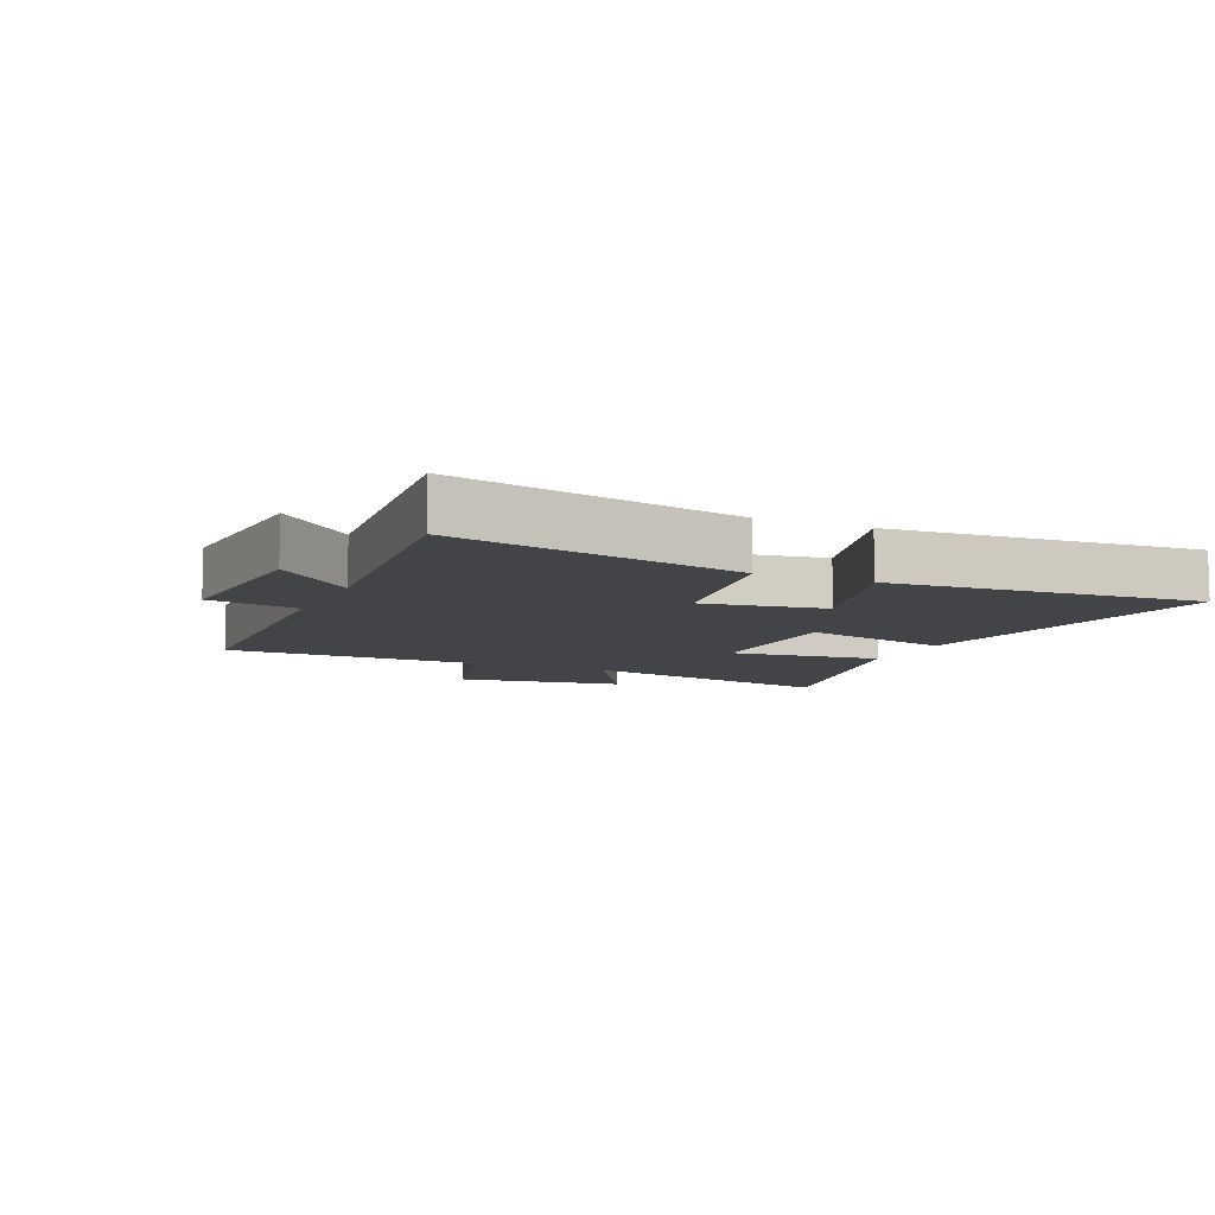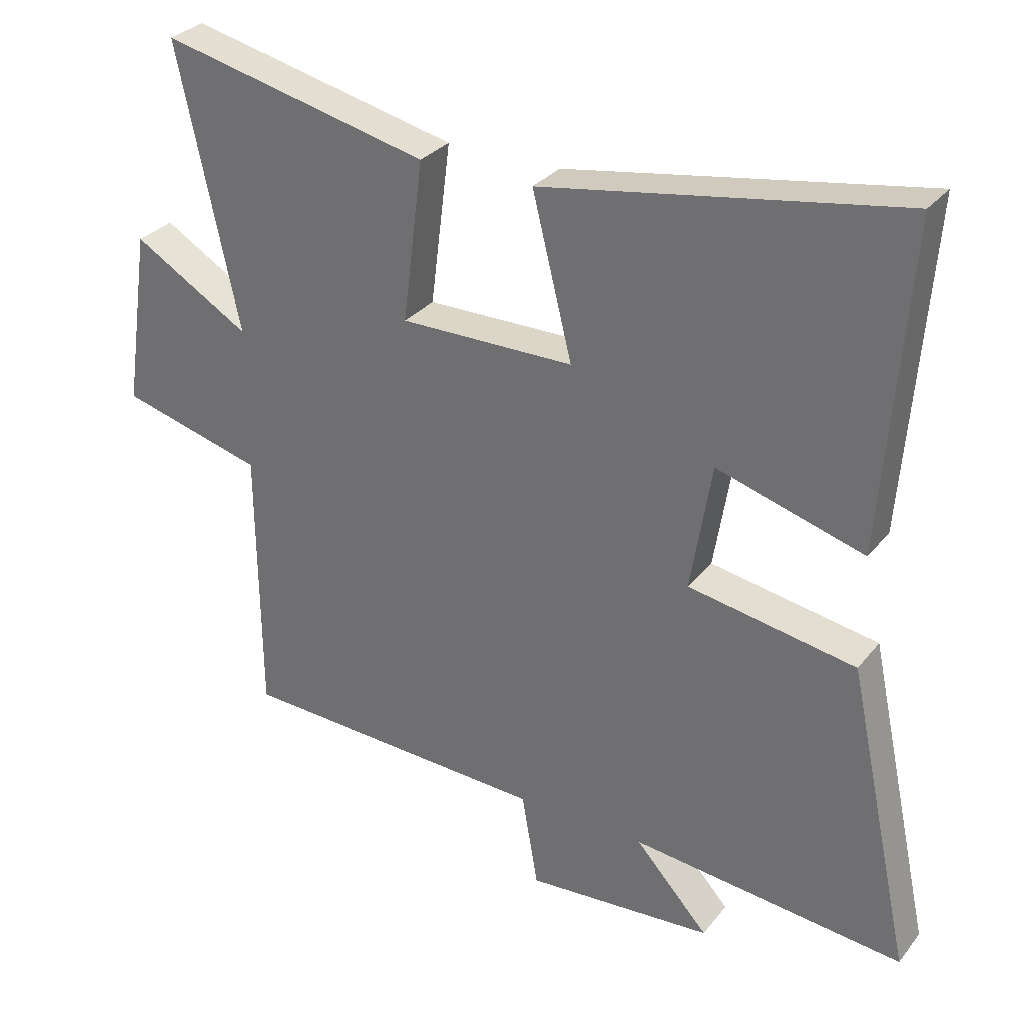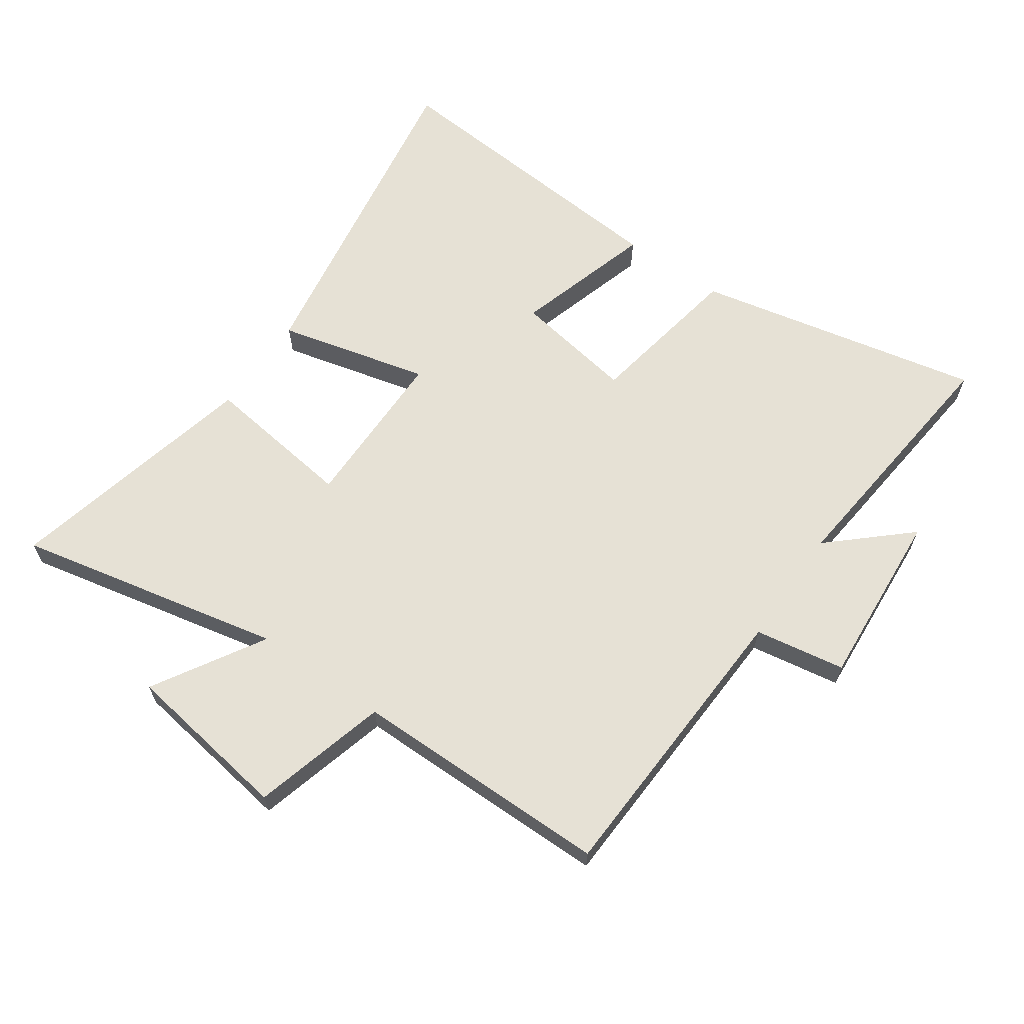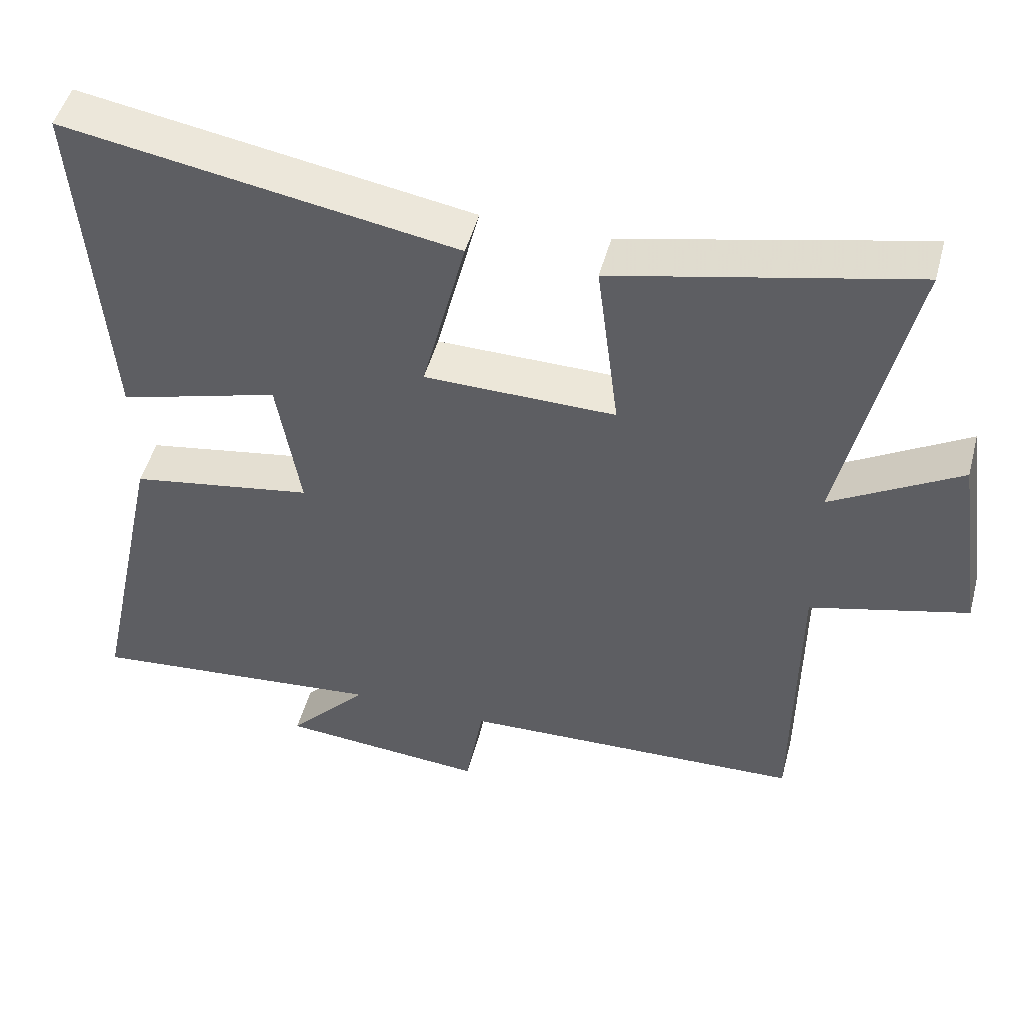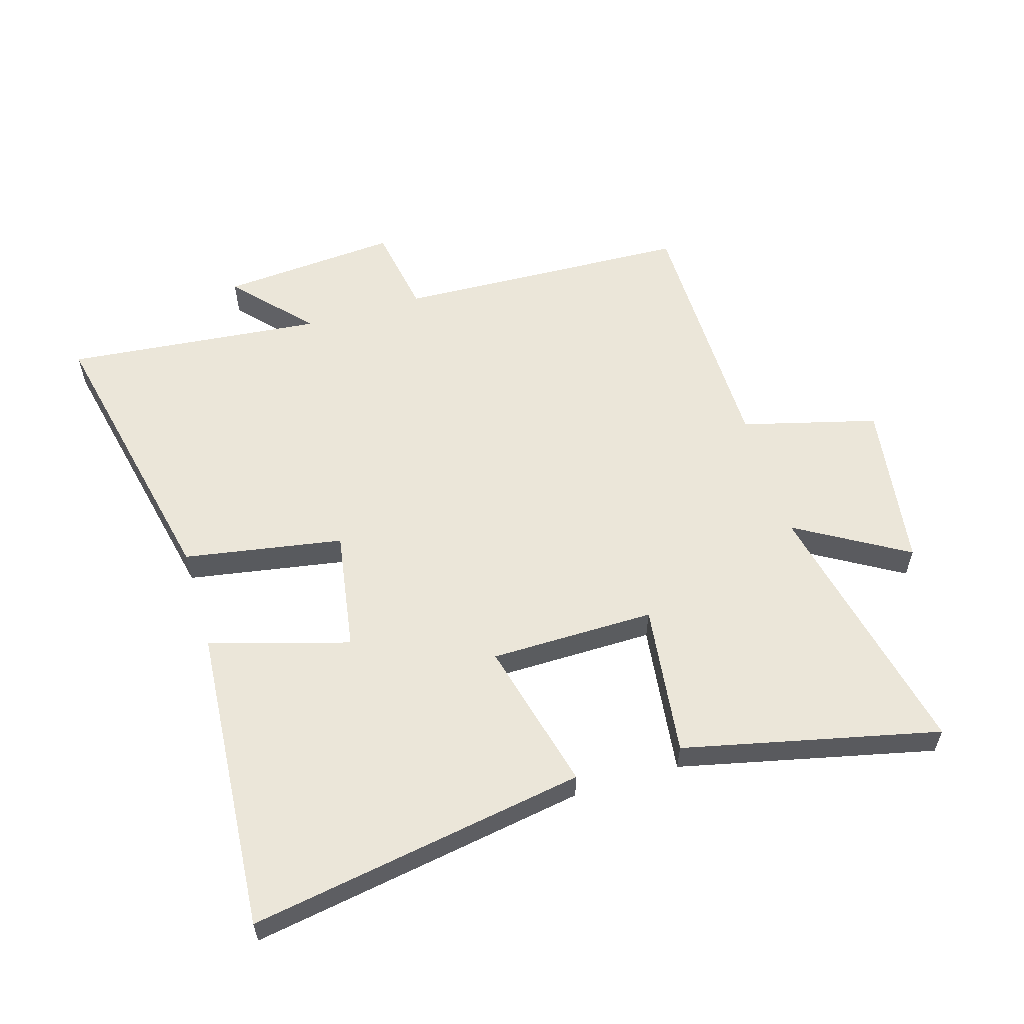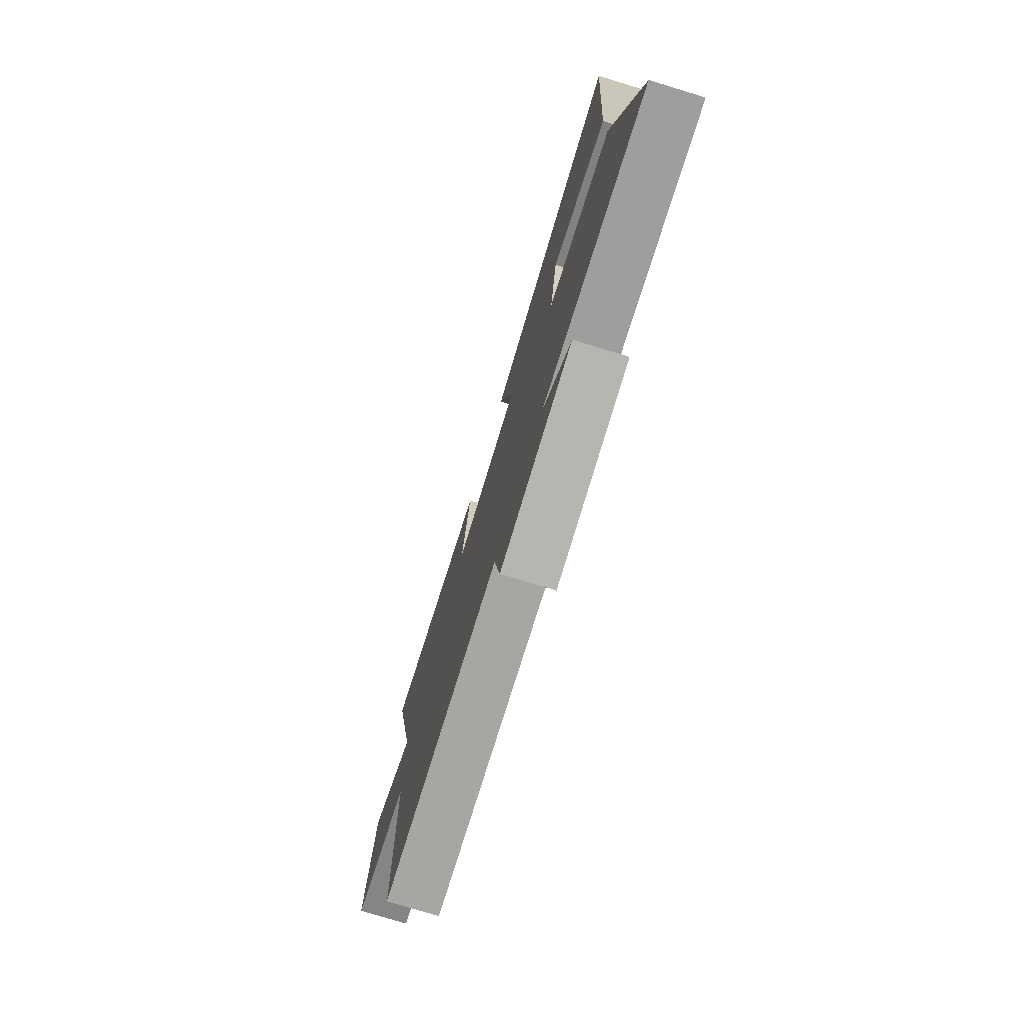
<metadata>
{"format":"obj","ext":"obj","renderer":"f3d","projection":"perspective","resolution":1024,"background":"white","views":[{"elev":-8.3,"azim":-114.0,"up":"+Y"},{"elev":30.5,"azim":-148.7,"up":"+Z"},{"elev":64.1,"azim":125.1,"up":"+Y"},{"elev":49.0,"azim":14.9,"up":"+Z"},{"elev":57.6,"azim":-16.8,"up":"+Y"},{"elev":-76.6,"azim":-107.0,"up":"+Z"}]}
</metadata>
<code>
v 0.497 0.07 -0.48
v 0.019 0.07 -0.5
v -0.006 0.07 -0.646
v -0.294 0.07 -0.624
v -0.181 0.07 -0.5
v -0.6 0.07 -0.542
v -0.5 0.07 -0.078
v -0.243 0.07 -0.034
v -0.275 0.07 0.162
v -0.5 0.07 0.096
v -0.537 0.07 0.591
v 0.007 0.07 0.5
v -0.054 0.07 0.256
v 0.212 0.07 0.254
v 0.181 0.07 0.5
v 0.593 0.07 0.594
v 0.5 0.07 0.163
v 0.679 0.07 0.269
v 0.719 0.07 -0.003
v 0.5 0.07 -0.061
v 0.497 0 -0.48
v 0.019 0 -0.5
v -0.006 0 -0.646
v -0.294 0 -0.624
v -0.181 0 -0.5
v -0.6 0 -0.542
v -0.5 0 -0.078
v -0.243 0 -0.034
v -0.275 0 0.162
v -0.5 0 0.096
v -0.537 0 0.591
v 0.007 0 0.5
v -0.054 0 0.256
v 0.212 0 0.254
v 0.181 0 0.5
v 0.593 0 0.594
v 0.5 0 0.163
v 0.679 0 0.269
v 0.719 0 -0.003
v 0.5 0 -0.061
f 17 18 19 20
f 17 20 1 2
f 14 15 16 17
f 13 14 17 2
f 11 12 13
f 10 11 13
f 9 10 13
f 13 2 3
f 9 13 3
f 8 9 3
f 5 6 7 8
f 5 8 3
f 3 4 5
f 40 39 38 37
f 22 21 40 37
f 37 36 35 34
f 22 37 34 33
f 33 32 31
f 33 31 30
f 33 30 29
f 23 22 33
f 23 33 29
f 23 29 28
f 28 27 26 25
f 23 28 25
f 25 24 23
f 1 21 22 2
f 2 22 23 3
f 3 23 24 4
f 4 24 25 5
f 5 25 26 6
f 6 26 27 7
f 7 27 28 8
f 8 28 29 9
f 9 29 30 10
f 10 30 31 11
f 11 31 32 12
f 12 32 33 13
f 13 33 34 14
f 14 34 35 15
f 15 35 36 16
f 16 36 37 17
f 17 37 38 18
f 18 38 39 19
f 19 39 40 20
f 20 40 21 1

</code>
